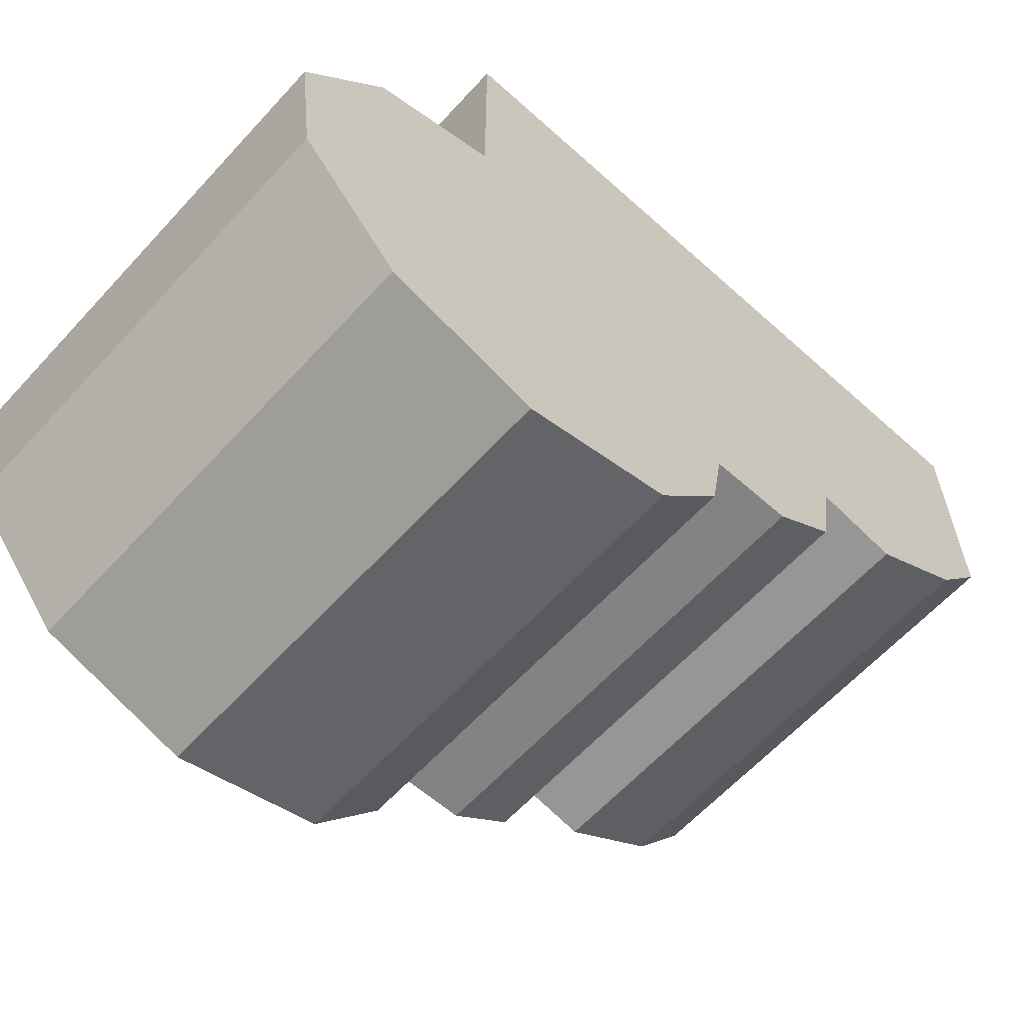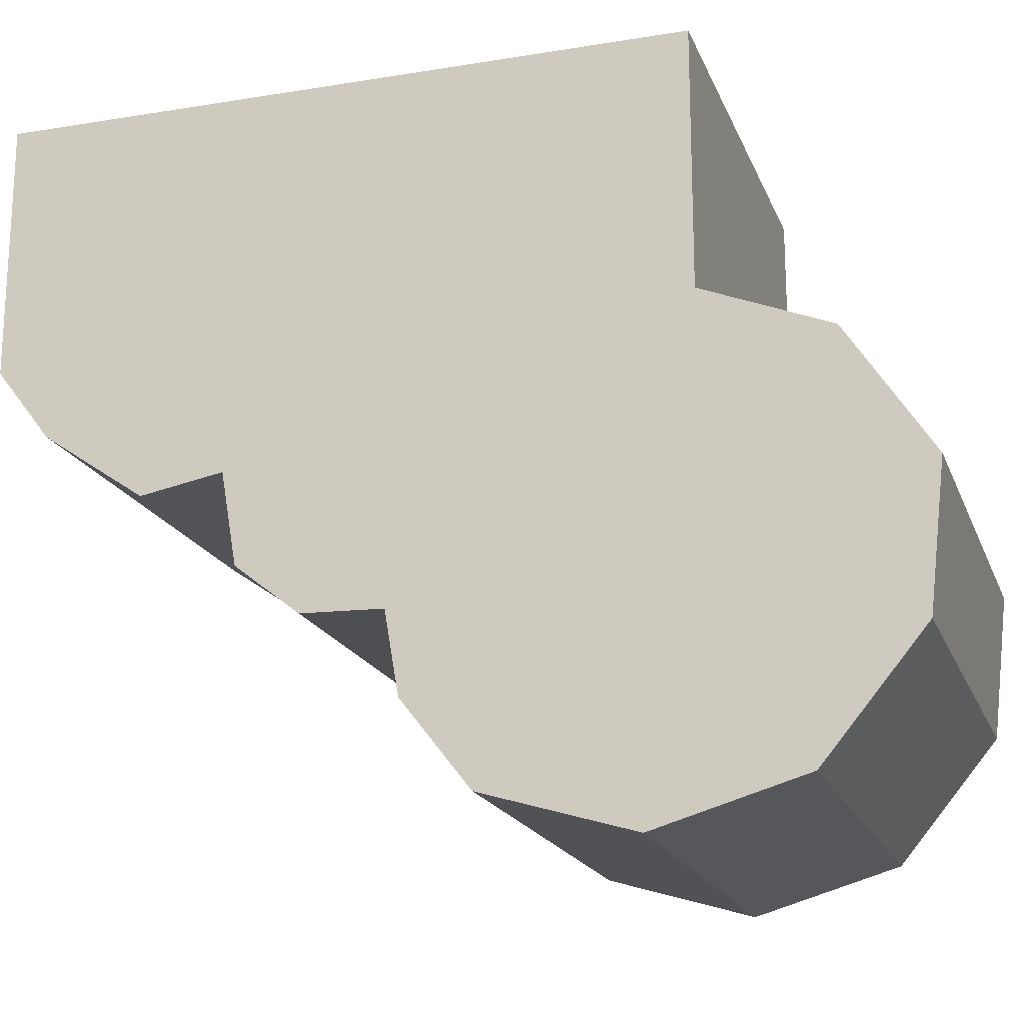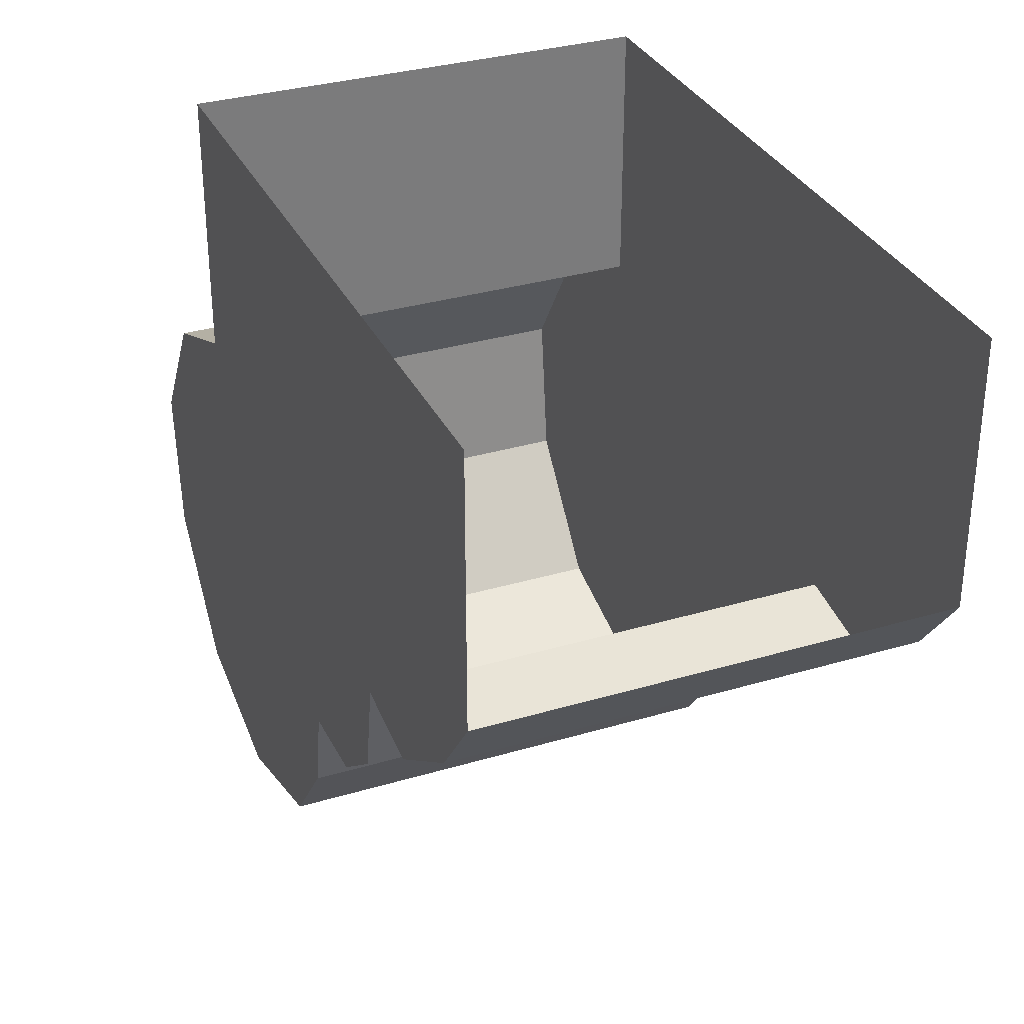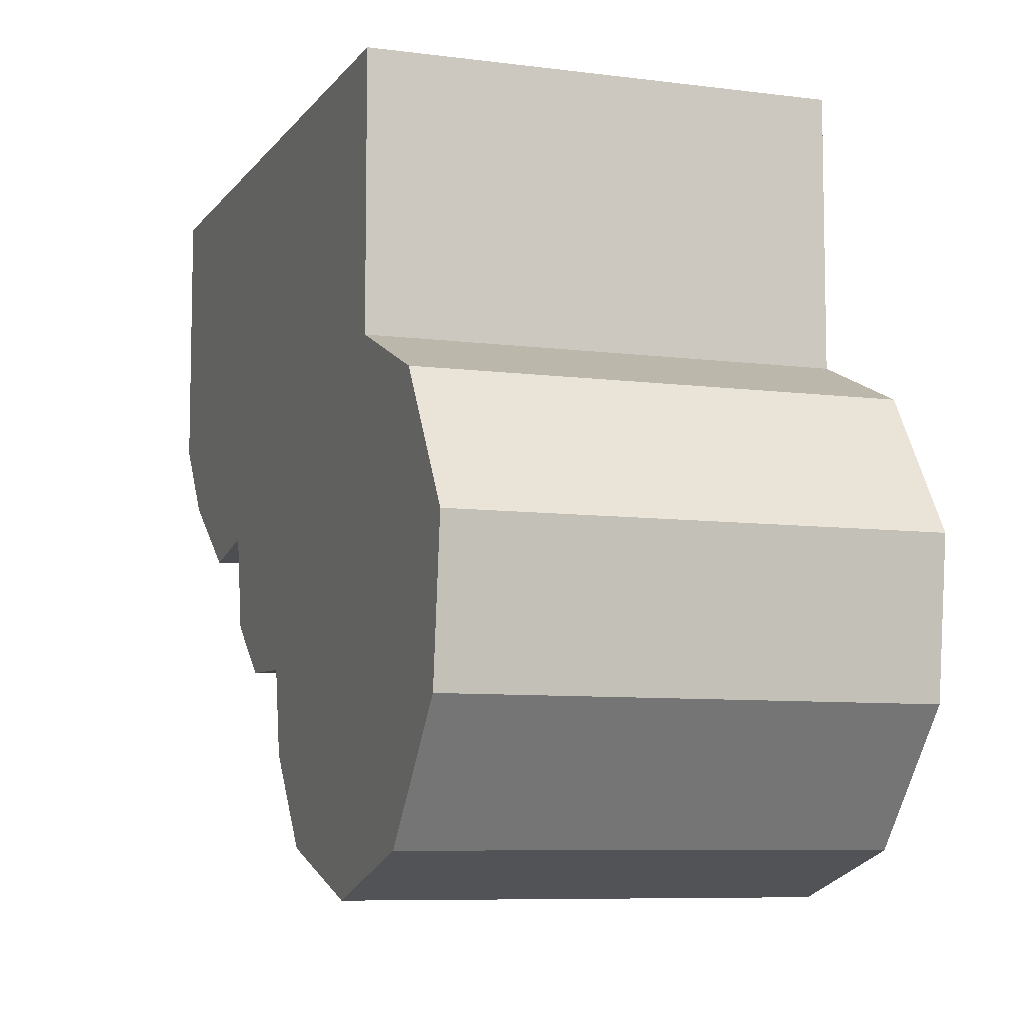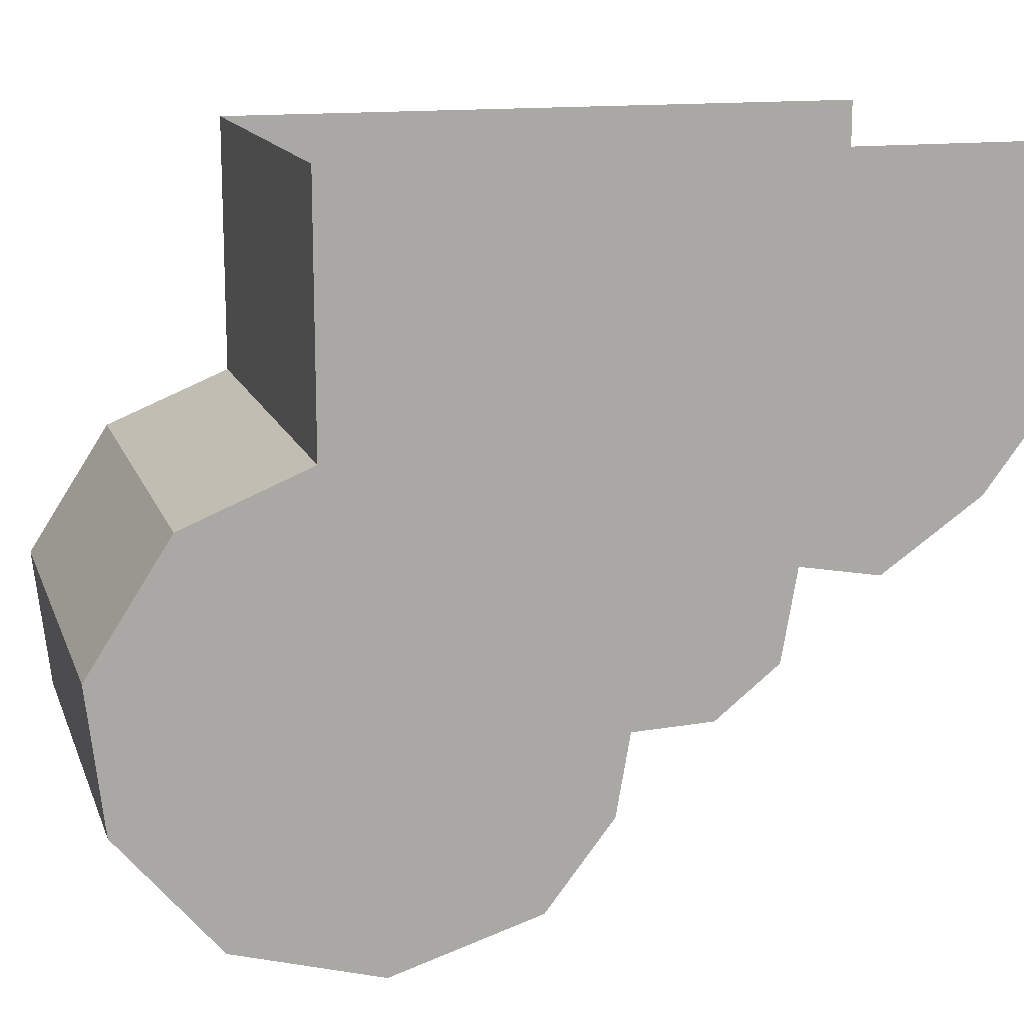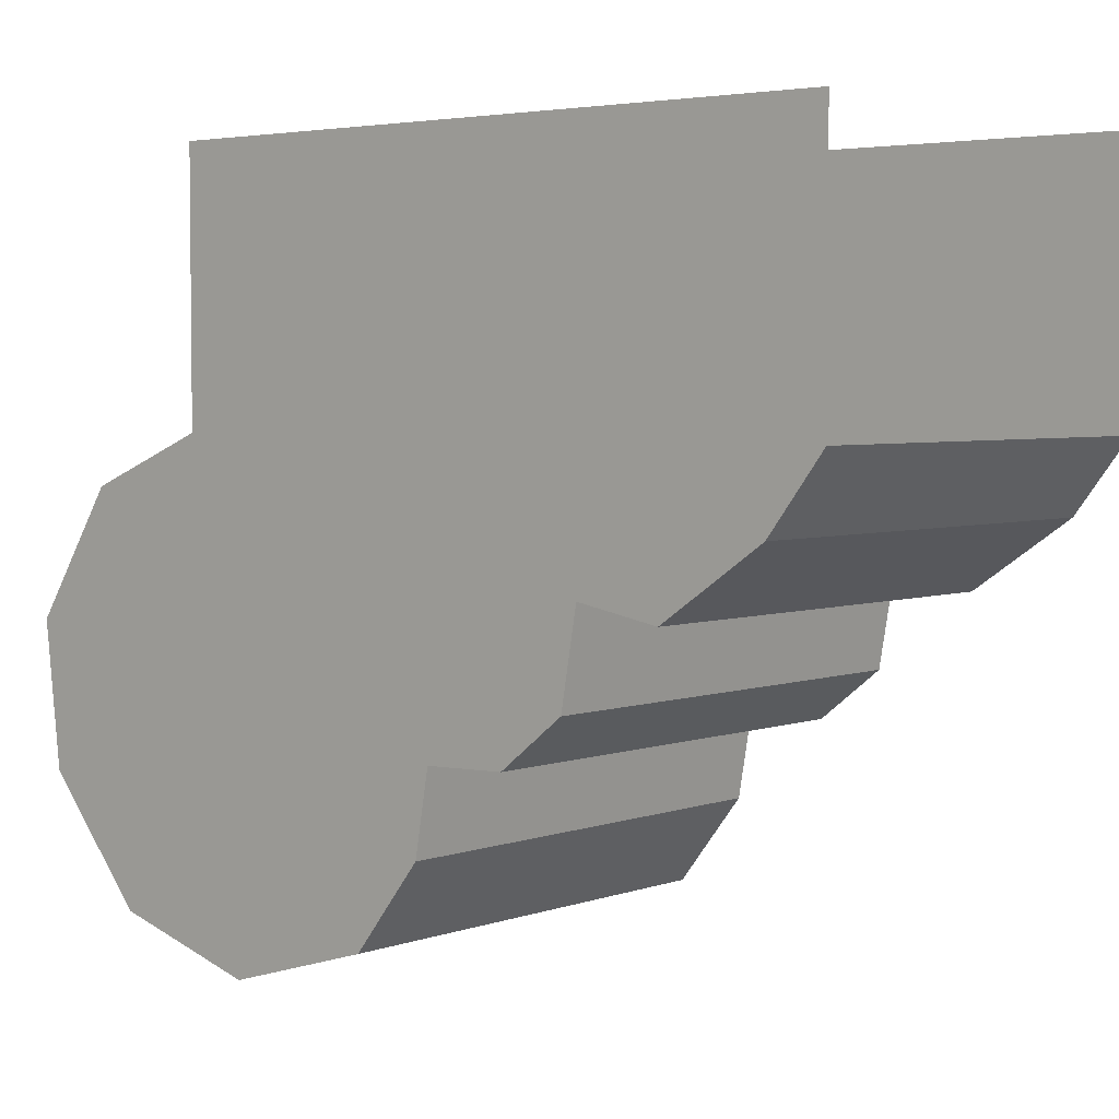
<metadata>
{"format":"obj","ext":"obj","renderer":"f3d","projection":"perspective","resolution":1024,"background":"white","views":[{"elev":-62.2,"azim":47.6,"up":"+Y"},{"elev":-18.7,"azim":-72.7,"up":"+Y"},{"elev":32.5,"azim":157.5,"up":"+Y"},{"elev":-7.8,"azim":-20.1,"up":"+Y"},{"elev":14.4,"azim":73.7,"up":"+Y"},{"elev":3.9,"azim":130.8,"up":"+Y"}]}
</metadata>
<code>
g huodong_jingsu_545_diaoxiang_02
v -46.26 -13.17 168.4
v 46.26 -13.17 168.4
v 46.26 -2.63 142.4
v -46.26 -2.63 142.4
v 46.26 -39.64 185.6
v -46.26 -39.64 185.6
v 46.26 -103.2 130.9
v 46.26 -94.35 161.4
v -46.26 -94.35 161.4
v -46.26 -103.2 130.9
v -46.26 -2.63 142.4
v 46.26 -2.63 142.4
v 46.26 50.77 142.4
v -46.26 50.77 142.4
v -46.26 -69.24 182.3
v 46.26 -69.24 182.3
v -46.26 -93.95 99.87
v 46.26 -93.95 99.87
v -46.26 -75.78 85.69
v 46.26 -75.78 85.69
v -46.26 -58.84 82.76
v 46.26 -58.84 82.76
v -46.26 -58.84 82.76
v -46.26 -58.31 65.86
v 46.26 -58.31 65.86
v 46.26 -58.84 82.76
v -46.26 -47.81 52.58
v 46.26 -47.81 52.58
v -46.26 -28.77 49.3
v 46.26 -28.77 49.3
v -46.26 -17.43 11.3
v -46.26 -2.625 0
v 46.26 -2.625 0
v 46.26 -17.43 11.3
v -46.26 -28.77 49.3
v -46.26 -31.85 32.25
v 46.26 -31.85 32.25
v 46.26 -28.77 49.3
v 46.26 -13.17 168.4
v 46.26 -39.64 185.6
v 46.26 -2.63 142.4
v 46.26 -69.24 182.3
v 46.26 -94.35 161.4
v 46.26 -103.2 130.9
v 46.26 -93.95 99.87
v 46.26 -75.78 85.69
v 46.26 -58.84 82.76
v 46.26 50.77 142.4
v 46.26 50.77 -1.6e-05
v 46.26 -47.81 52.58
v 46.26 -28.77 49.3
v 46.26 -2.625 0
v 46.26 -17.43 11.3
v 46.26 -58.31 65.86
v 46.26 -31.85 32.25
v -46.26 -13.17 168.4
v -46.26 -2.63 142.4
v -46.26 -39.64 185.6
v -46.26 -69.24 182.3
v -46.26 -94.35 161.4
v -46.26 -103.2 130.9
v -46.26 -93.95 99.87
v -46.26 -75.78 85.69
v -46.26 -58.84 82.76
v -46.26 50.77 142.4
v -46.26 50.77 -1.6e-05
v -46.26 -47.81 52.58
v -46.26 -28.77 49.3
v -46.26 -2.625 0
v -46.26 -17.43 11.3
v -46.26 -58.31 65.86
v -46.26 -31.85 32.25
f 1 2 3
f 3 4 1
f 5 2 1
f 1 6 5
f 7 8 9
f 9 10 7
f 11 12 13
f 13 14 11
f 6 15 16
f 16 5 6
f 10 17 18
f 18 7 10
f 17 19 20
f 20 18 17
f 19 21 22
f 22 20 19
f 23 24 25
f 25 26 23
f 24 27 28
f 28 25 24
f 27 29 30
f 30 28 27
f 31 32 33
f 33 34 31
f 35 36 37
f 37 38 35
f 36 31 34
f 34 37 36
f 9 8 16
f 16 15 9
f 39 40 41
f 42 43 41
f 43 44 41
f 44 45 41
f 46 47 41
f 48 41 49
f 50 51 41
f 49 41 52
f 52 41 53
f 46 41 45
f 42 41 40
f 54 41 47
f 50 41 54
f 53 51 55
f 53 41 51
f 56 57 58
f 59 57 60
f 60 57 61
f 61 57 62
f 63 57 64
f 65 66 57
f 67 57 68
f 66 69 57
f 69 70 57
f 63 62 57
f 59 58 57
f 71 64 57
f 67 71 57
f 70 72 68
f 70 68 57

</code>
